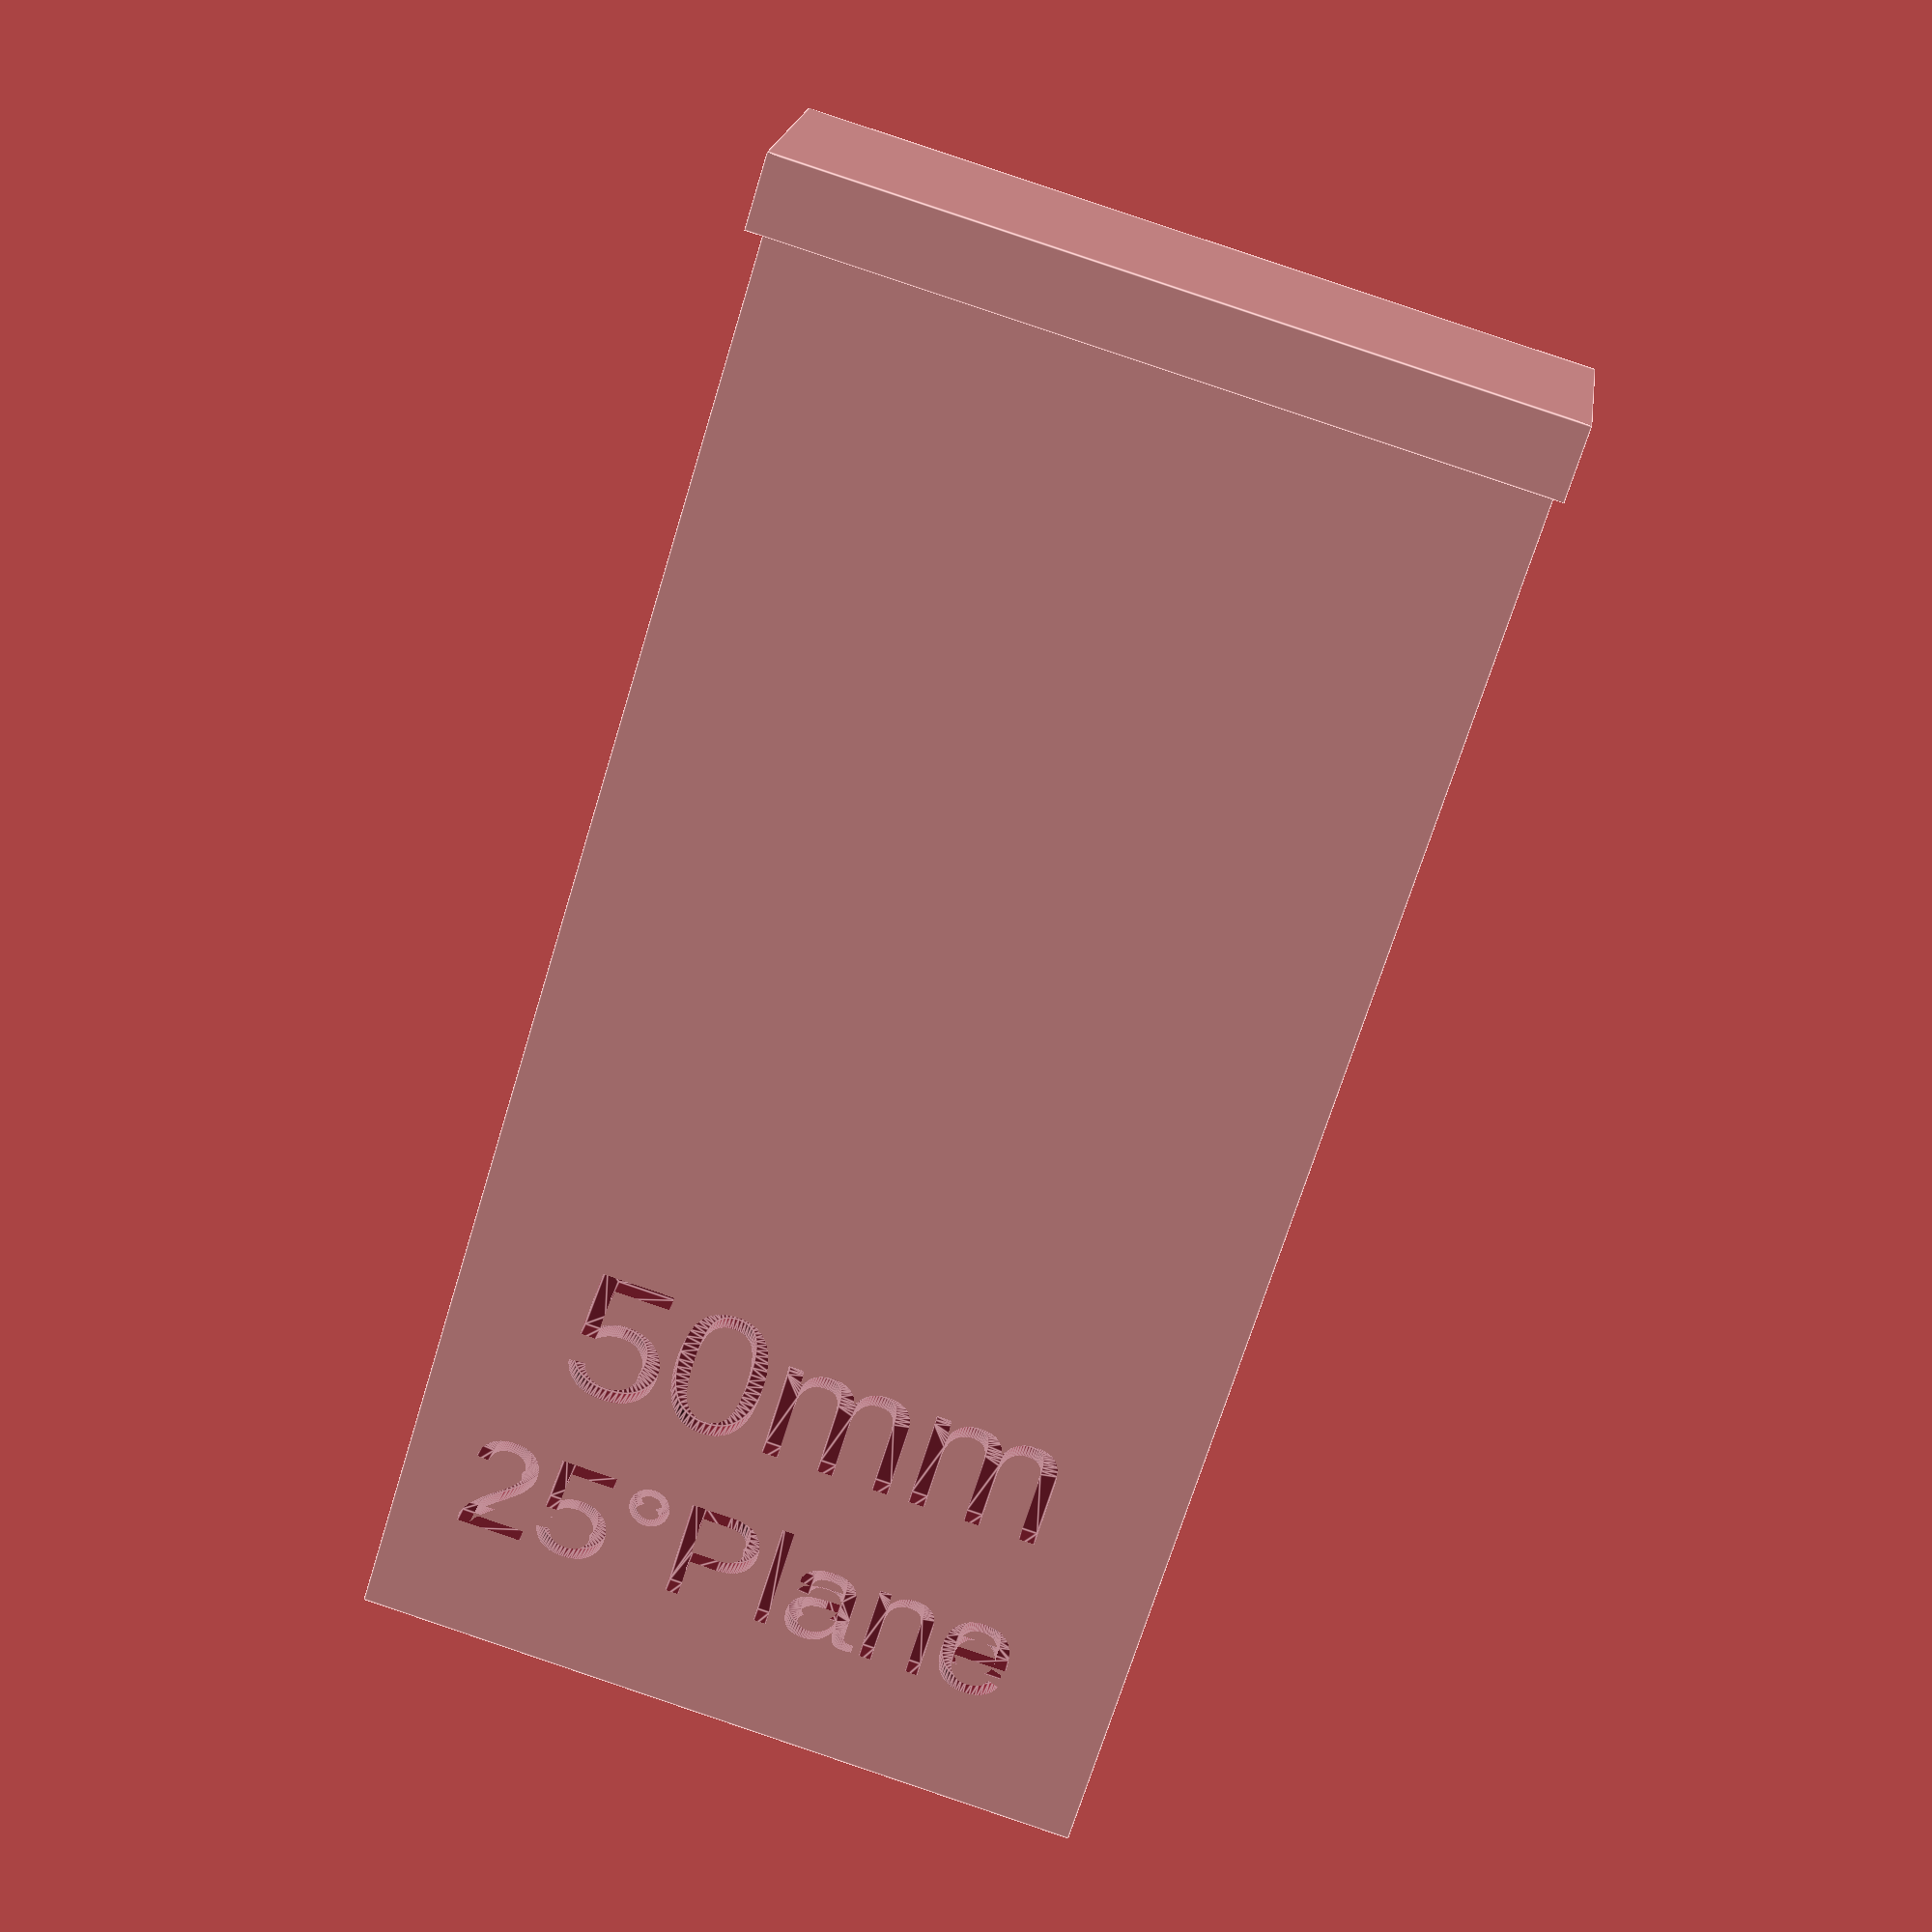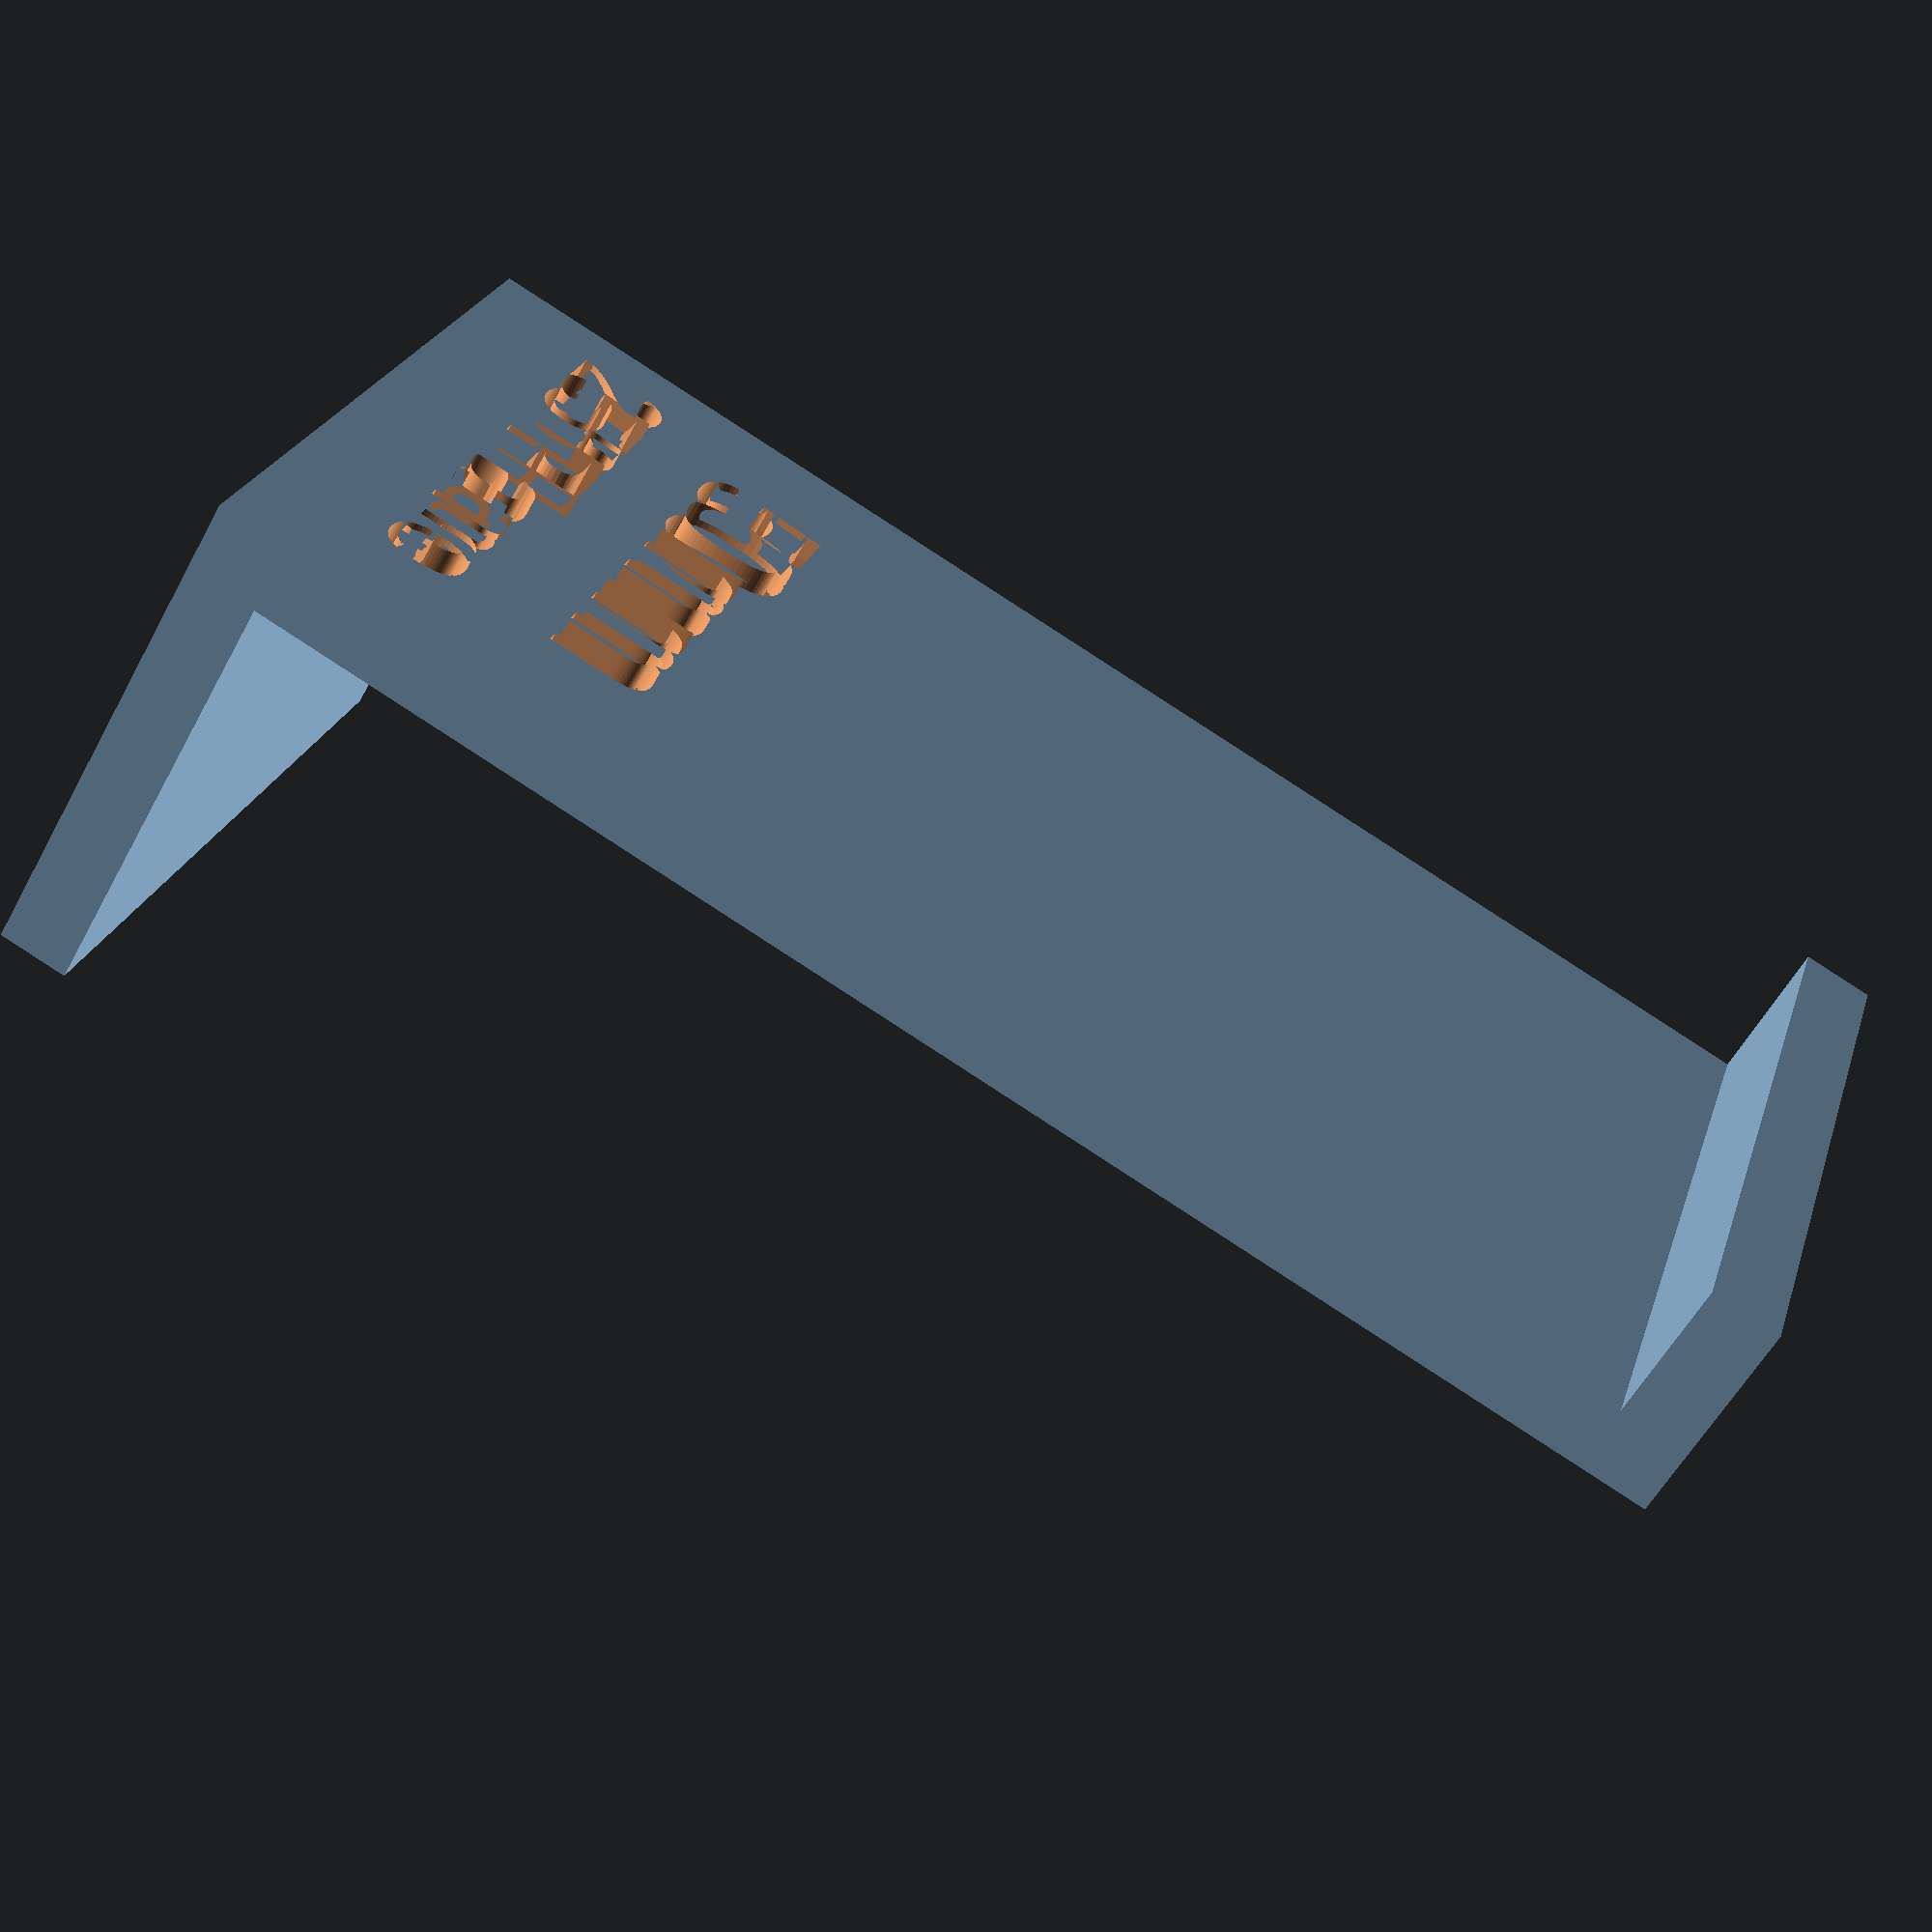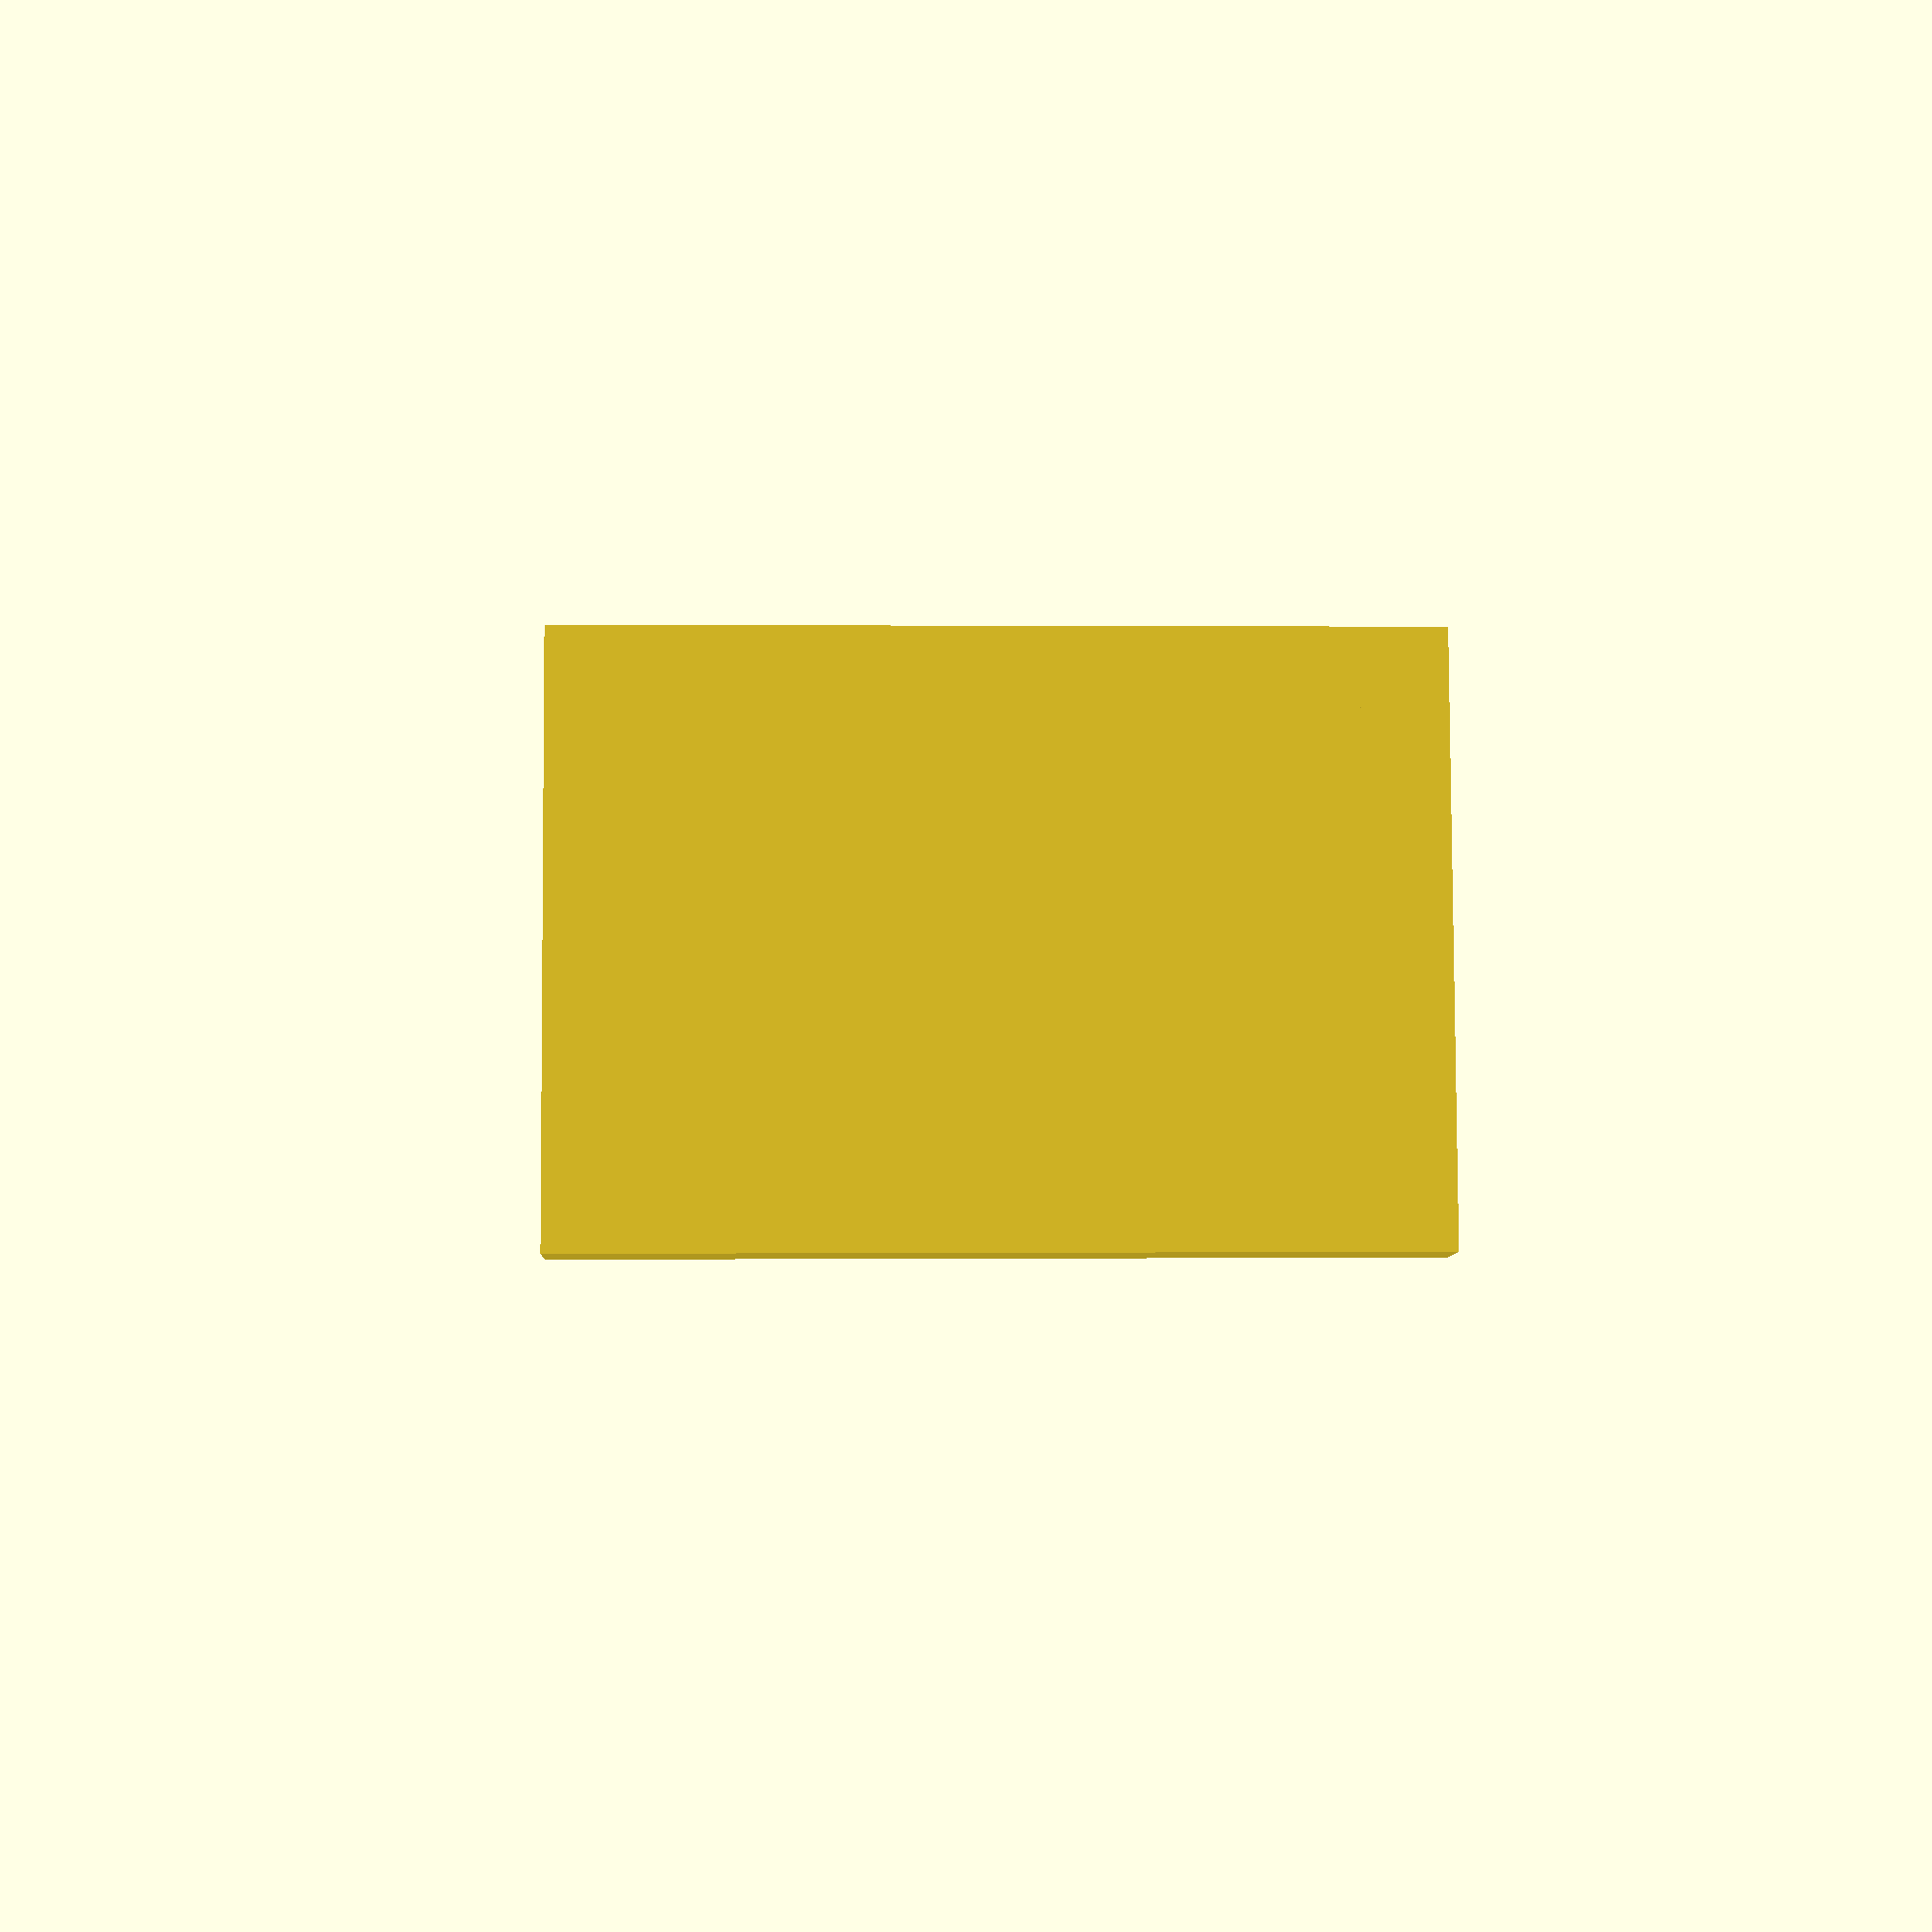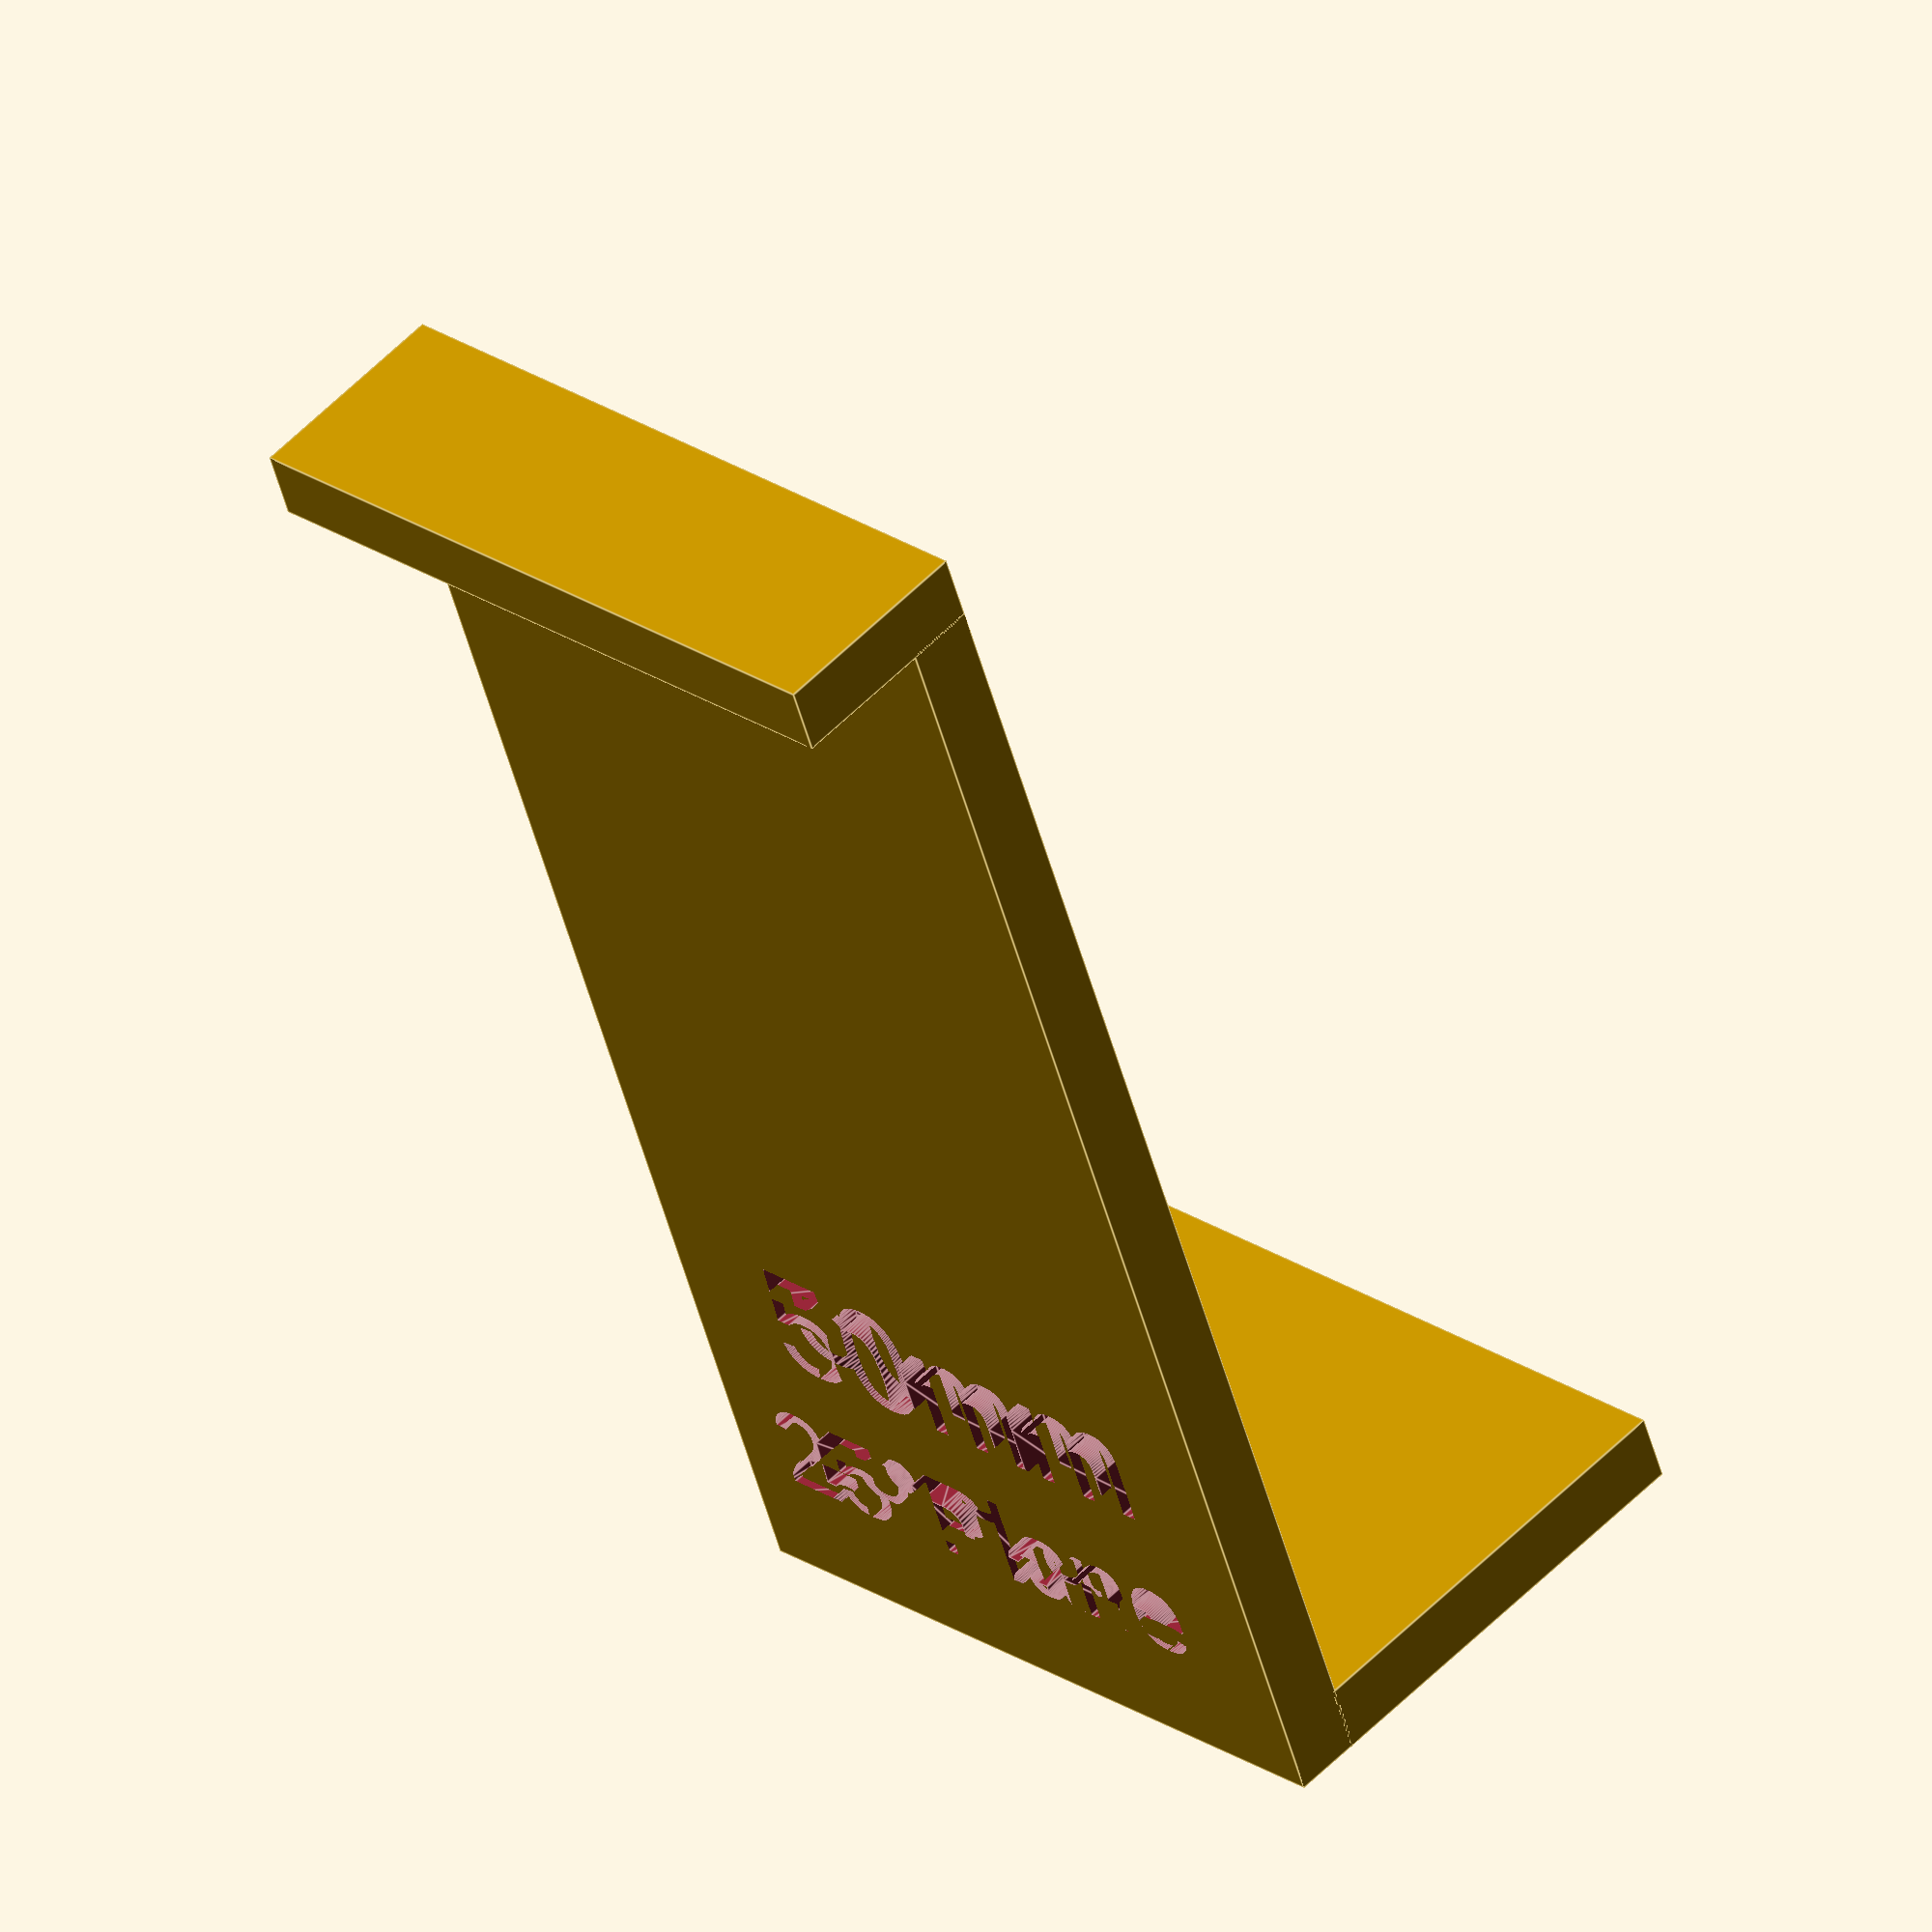
<openscad>
// Measurements are based on jig recommendations

type = "Plane"; // ["Chisel", "Plane"]

angle = 25; // [30, 25]

/* [Hidden] */

// chisel: 30° = 30mm, 25° = 40mm
// plane: 30° = 38mm, 25° = 50mm
size = 50;

h = 25;

wall=2.4; // because it seems to work

text_depth = .4  * 2; // set to a ratio of your extruder width

// A global overlap variable (to prevent printing glitches)
$o = .06;

// Render the part
chisel_sharpening_jig_key();

/* ******************************************************************************
 * Main module code below:
 * ****************************************************************************** */

module chisel_sharpening_jig_key() {
    rotate([0,-90,0])
    difference() {
        union() {
            cube([h, size + .1, wall]);
            translate([0,size, 0])
                cube([h, wall, 5+wall]);
            translate([0,0,-15+$o])
                cube([h, wall, 15+$o]);
            *translate([0,0, 0])
                cube([wall, size, 10]);
        }

        translate([2,4,wall-text_depth])
            rotate([0,0,0])
            linear_extrude(height = 1.4)
            text(str(angle, "°", type), size=3.5, valign="bottom", font="Liberation Sans", $fn=50);
        translate([4,10,wall-text_depth])
            rotate([0,0,0])
            linear_extrude(height = 1.4)
            text(str(size, "mm"), size=4.5, valign="bottom", font="Liberation Sans", $fn=50);
    }
}
</openscad>
<views>
elev=273.6 azim=65.4 roll=288.6 proj=p view=edges
elev=155.7 azim=299.4 roll=164.6 proj=p view=solid
elev=179.6 azim=277.6 roll=272.0 proj=p view=wireframe
elev=334.6 azim=339.4 roll=316.5 proj=o view=edges
</views>
